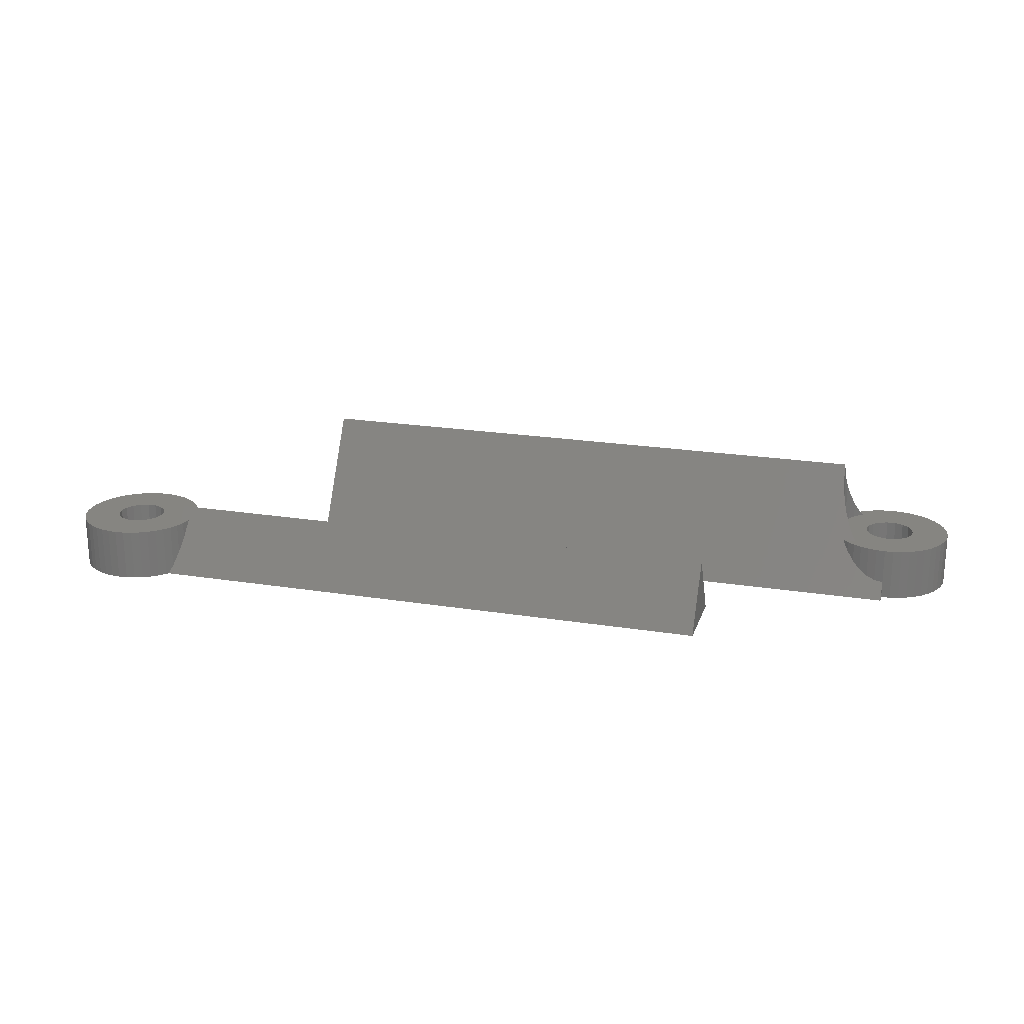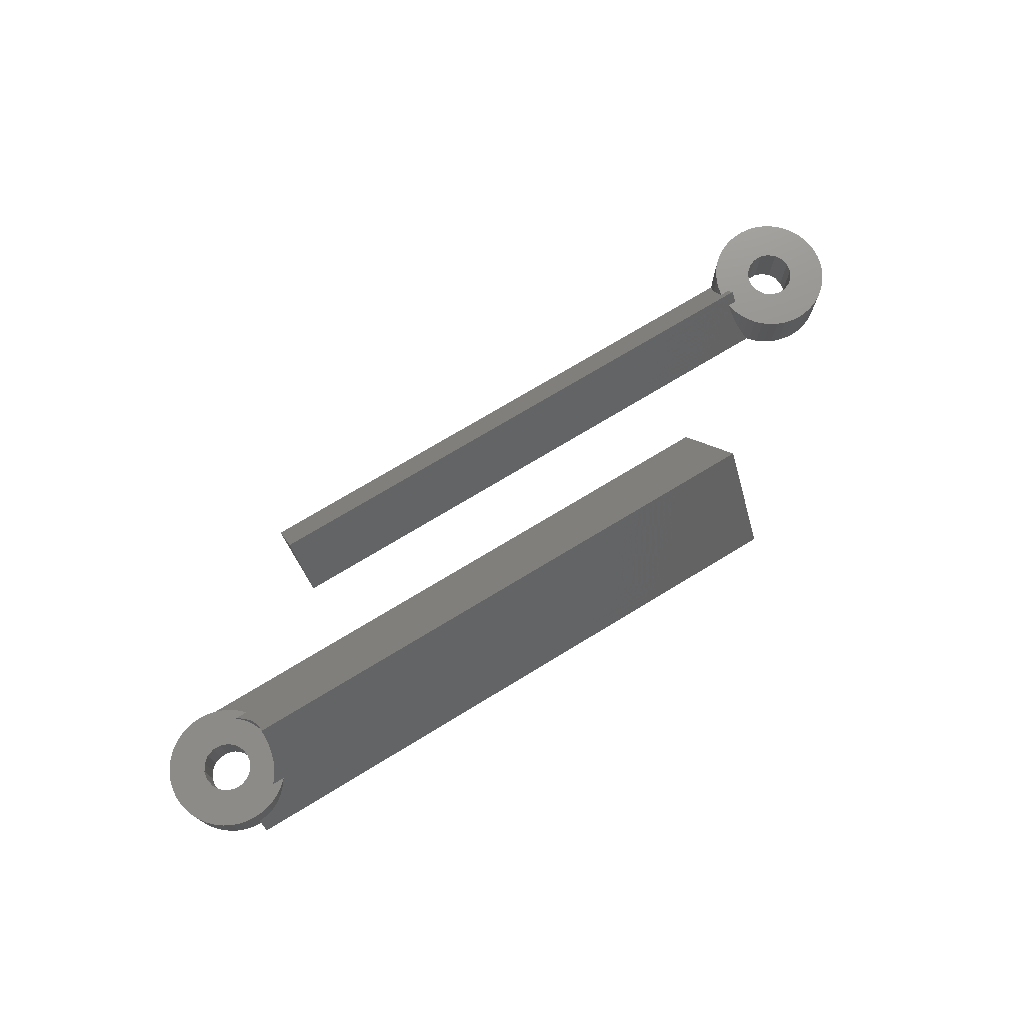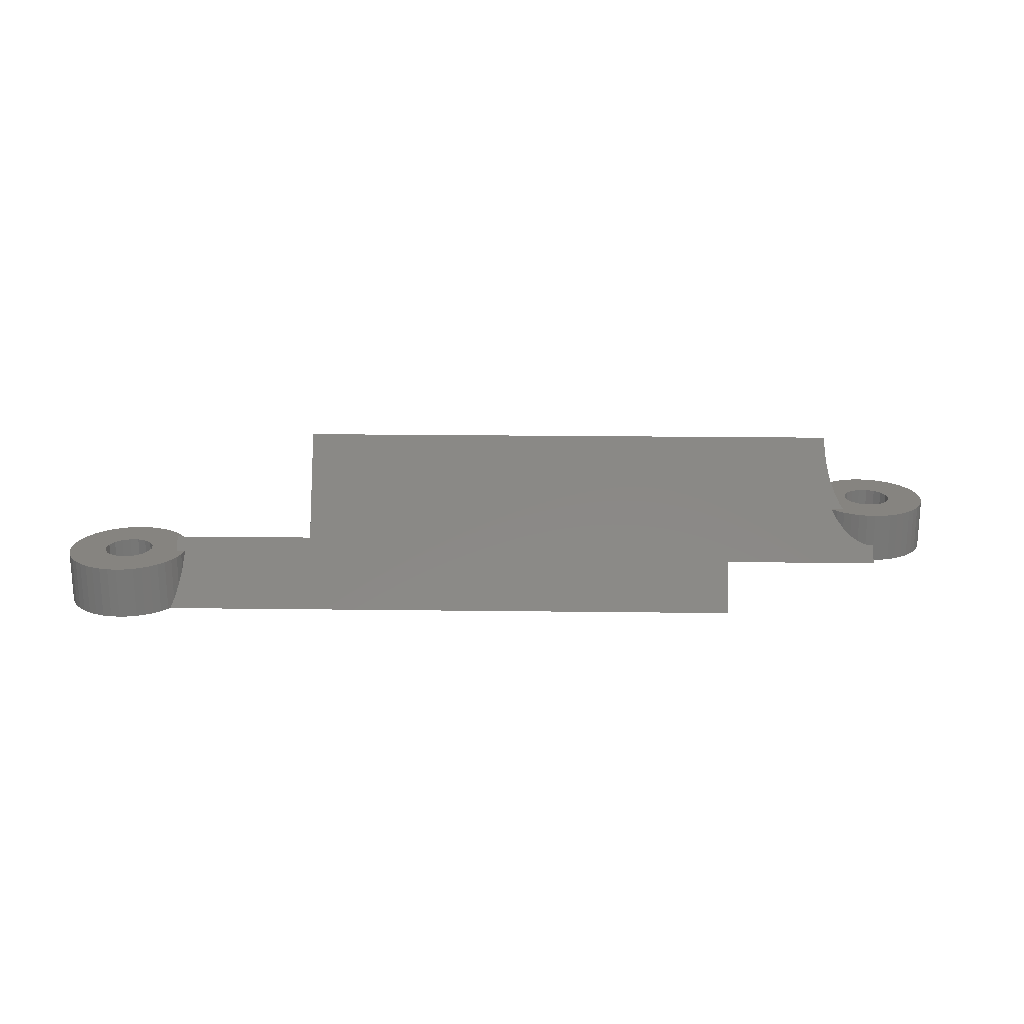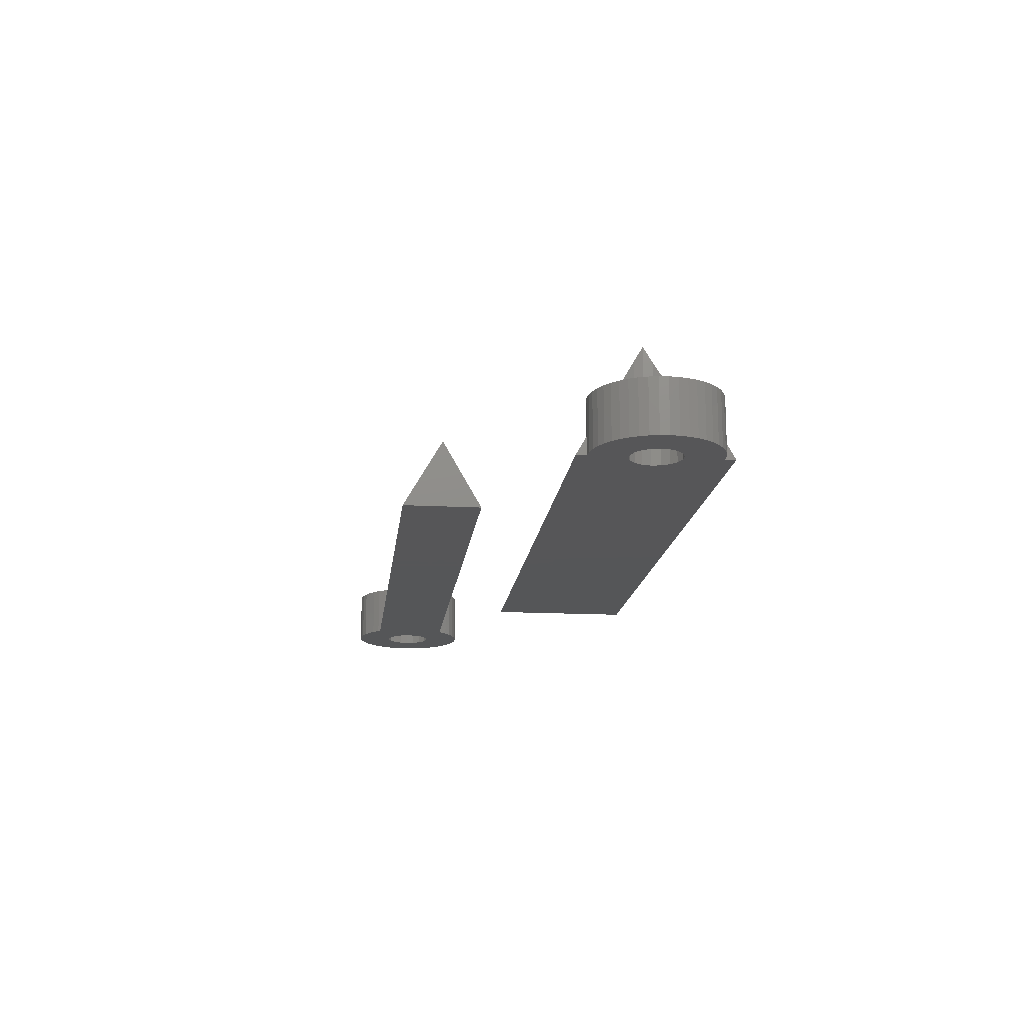
<metadata>
{"format":"stl","ext":"stl","renderer":"f3d","projection":"perspective","resolution":1024,"background":"white","views":[{"elev":21.1,"azim":16.1,"up":"+Z"},{"elev":73.6,"azim":148.8,"up":"+Z"},{"elev":20.4,"azim":1.3,"up":"+Z"},{"elev":-15.9,"azim":83.7,"up":"+Z"}]}
</metadata>
<code>
# stl→obj: 322 verts, 644 faces
v 3.469 -0.433 3
v 3 0 3.75
v 2.964 -0.433 3
v 36 0 3.75
v 3.464 -0.4981 2.887
v 36 -2.165 0
v 3.358 -0.9861 2.042
v 3.184 -1.454 1.232
v 2.944 -1.892 0.4725
v 2.74 -2.165 0
v 1.324 -0.433 3
v 3.469 0.433 3
v 3 9.185e-17 3.75
v 3.464 0.4981 2.887
v 36 2.165 0
v 3.358 0.9861 2.042
v 3.184 1.454 1.232
v 2.944 1.892 0.4725
v 2.74 2.165 0
v 2.964 0.433 3
v 1.072 -0.8999 0
v 2.645 -2.292 0
v 1.4 -3.674e-16 0
v 2.292 -2.645 0
v 1.316 0.4788 0
v 0.7 -1.212 0
v 1.892 -2.944 0
v 1.072 0.8999 0
v 1.454 -3.184 0
v 2.645 2.292 0
v 2.292 2.645 0
v 1.316 -0.4788 0
v 0.9861 -3.358 0
v 0.2431 -1.379 0
v 0.4981 -3.464 0
v 0 -3.5 0
v -0.2431 -1.379 0
v -0.4981 -3.464 0
v -0.9861 -3.358 0
v -0.7 -1.212 0
v -1.454 -3.184 0
v -1.892 -2.944 0
v -2.292 -2.645 0
v -1.072 -0.8999 0
v 0.7 1.212 0
v 1.892 2.944 0
v 1.454 3.184 0
v 0.9861 3.358 0
v 0.2431 1.379 0
v 0.4981 3.464 0
v 0 3.5 0
v -0.2431 1.379 0
v -0.4981 3.464 0
v -0.9861 3.358 0
v -0.7 1.212 0
v -2.292 2.645 0
v -1.072 0.8999 0
v -2.944 1.892 0
v -1.316 0.4788 0
v -3.464 0.4981 0
v -1.4 -3.674e-16 0
v -1.454 3.184 0
v -2.645 -2.292 0
v -2.944 -1.892 0
v -1.892 2.944 0
v -1.316 -0.4788 0
v -3.184 -1.454 0
v -2.645 2.292 0
v -3.358 -0.9861 0
v -3.464 -0.4981 0
v -3.184 1.454 0
v -3.358 0.9861 0
v -3.5 0 0
v 3.464 0.4981 3
v -3.464 0.4981 3
v -3.5 0 3
v 0 3.5 3
v 0.4981 3.464 3
v 0 -3.5 3
v -0.4981 -3.464 3
v -2.944 -1.892 3
v -2.645 -2.292 3
v 2.645 2.292 3
v 2.292 2.645 3
v -2.292 2.645 3
v -1.892 2.944 3
v -0.9861 3.358 3
v -0.4981 3.464 3
v 2.944 1.892 3
v 3.184 1.454 3
v 3.358 0.9861 3
v 0.9861 3.358 3
v 1.454 3.184 3
v 1.892 2.944 3
v -2.944 1.892 3
v -3.184 1.454 3
v -2.645 2.292 3
v -3.358 0.9861 3
v -1.454 3.184 3
v 3.358 -0.9861 3
v 3.464 -0.4981 3
v -2.292 -2.645 3
v -0.9861 -3.358 3
v -1.454 -3.184 3
v -3.358 -0.9861 3
v -3.184 -1.454 3
v -3.464 -0.4981 3
v 2.959 0.4938 3
v 2.837 0.9741 3
v 2.638 1.428 3
v 2.367 1.843 3
v 2.032 2.207 3
v 1.641 2.511 3
v 1.205 2.747 3
v 0.7365 2.908 3
v 0.2477 2.99 3
v -0.2477 2.99 3
v -0.7365 2.908 3
v -1.205 2.747 3
v -1.641 2.511 3
v -2.032 2.207 3
v -2.367 1.843 3
v -2.638 1.428 3
v -2.837 0.9741 3
v -2.959 0.4938 3
v 1.316 -0.4788 3
v 3.184 -1.454 3
v 2.944 -1.892 3
v 1.072 -0.8999 3
v 2.645 -2.292 3
v 0.7 -1.212 3
v 2.292 -2.645 3
v 1.892 -2.944 3
v 1.454 -3.184 3
v 0.9861 -3.358 3
v 0.2431 -1.379 3
v 0.4981 -3.464 3
v -0.2431 -1.379 3
v -0.7 -1.212 3
v -1.072 -0.8999 3
v -1.316 -0.4788 3
v -3 0 3
v -1.4 0 3
v -1.892 -2.944 3
v 1.4 0 3
v 0.2431 1.379 3
v -0.2431 1.379 3
v 0.7 1.212 3
v 1.316 0.4788 3
v 1.072 0.8999 3
v -0.7 1.212 3
v -1.072 0.8999 3
v -1.316 0.4788 3
v 3 0 3
v 47.32 9.521 5.722e-07
v 47.4 10 3
v 47.4 10 5.722e-07
v 47.32 9.521 3
v 44.68 9.521 3
v 44.6 10 5.722e-07
v 44.6 10 3
v 44.68 9.521 5.722e-07
v 46.24 8.621 5.722e-07
v 45.76 8.621 3
v 46.24 8.621 3
v 45.76 8.621 5.722e-07
v 45.76 11.38 5.722e-07
v 46.24 11.38 3
v 45.76 11.38 3
v 46.24 11.38 5.722e-07
v 46.7 11.21 3
v 46.7 11.21 5.722e-07
v 47.07 9.1 5.722e-07
v 46.7 8.788 3
v 47.07 9.1 3
v 46.7 8.788 5.722e-07
v 45.3 8.788 5.722e-07
v 44.93 9.1 3
v 45.3 8.788 3
v 44.93 9.1 5.722e-07
v 47.07 10.9 3
v 47.07 10.9 5.722e-07
v 47.32 10.48 5.722e-07
v 47.32 10.48 3
v 44.93 10.9 5.722e-07
v 45.3 11.21 3
v 44.93 10.9 3
v 45.3 11.21 5.722e-07
v 44.68 10.48 3
v 44.68 10.48 5.722e-07
v 10 10 7.05
v 43.04 9.506 6.195
v 43 10 7.05
v 10 5.93 5.722e-07
v 43.16 9.026 5.363
v 43.4 7.662 3
v 43.36 8.572 4.577
v 43.63 8.157 3.858
v 43.97 7.793 3.227
v 43.71 7.355 2.469
v 44.11 7.056 1.95
v 44.55 6.816 1.536
v 46 5.93 5.722e-07
v 45.01 6.642 1.233
v 45.5 6.536 1.05
v 46 6.5 0.9878
v 44.14 7.662 3
v 43.04 10.49 6.195
v 10 14.07 5.722e-07
v 43.16 10.97 5.363
v 43.4 12.34 3
v 43.36 11.43 4.577
v 43.63 11.84 3.858
v 43.97 12.21 3.227
v 44.14 12.34 3
v 43.71 12.65 2.469
v 44.11 12.94 1.95
v 44.55 13.18 1.536
v 46 14.07 5.722e-07
v 45.01 13.36 1.233
v 45.5 13.46 1.05
v 46 13.5 0.9878
v 46 6.5 5.722e-07
v 49.5 10 5.722e-07
v 49.46 9.502 5.722e-07
v 49.36 9.014 5.722e-07
v 49.46 10.5 5.722e-07
v 49.18 8.546 5.722e-07
v 48.94 8.108 5.722e-07
v 49.36 10.99 5.722e-07
v 48.65 7.708 5.722e-07
v 49.18 11.45 5.722e-07
v 48.29 7.355 5.722e-07
v 48.94 11.89 5.722e-07
v 47.89 7.056 5.722e-07
v 47.45 6.816 5.722e-07
v 48.65 12.29 5.722e-07
v 48.29 12.65 5.722e-07
v 46.99 6.642 5.722e-07
v 46.5 6.536 5.722e-07
v 47.89 12.94 5.722e-07
v 47.45 13.18 5.722e-07
v 46.99 13.36 5.722e-07
v 46.5 13.46 5.722e-07
v 46 13.5 5.722e-07
v 10 7.662 1
v 10 12.34 1
v 10 10 5.05
v 49.5 10 3
v 49.46 10.5 3
v 46 13.5 3
v 45.5 13.46 3
v 46.5 6.536 3
v 46 6.5 3
v 48.65 12.29 3
v 48.29 12.65 3
v 43.71 12.65 3
v 44.55 13.18 3
v 44.11 12.94 3
v 49.18 11.45 3
v 48.94 11.89 3
v 49.36 10.99 3
v 46.99 13.36 3
v 47.45 13.18 3
v 47.89 12.94 3
v 45.01 13.36 3
v 46.99 6.642 3
v 47.89 7.056 3
v 47.45 6.816 3
v 46.5 13.46 3
v 49 10 3
v 48.96 10.49 3
v 49.46 9.502 3
v 48.84 10.97 3
v 48.96 9.506 3
v 49.36 9.014 3
v 48.64 11.43 3
v 48.37 11.84 3
v 48.03 12.21 3
v 47.64 12.51 3
v 47.21 12.75 3
v 46.74 12.91 3
v 46.25 12.99 3
v 45.75 12.99 3
v 45.26 12.91 3
v 44.79 12.75 3
v 44.36 12.51 3
v 48.84 9.026 3
v 49.18 8.546 3
v 48.64 8.572 3
v 48.94 8.108 3
v 48.37 8.157 3
v 48.65 7.708 3
v 48.03 7.793 3
v 48.29 7.355 3
v 47.64 7.489 3
v 47.21 7.253 3
v 46.74 7.092 3
v 46.25 7.01 3
v 45.75 7.01 3
v 45.5 6.536 3
v 45.26 7.092 3
v 45.01 6.642 3
v 44.79 7.253 3
v 44.55 6.816 3
v 44.36 7.489 3
v 44.11 7.056 3
v 43.71 7.355 3
v 43.97 12.21 3
v 43.36 8.572 3
v 43.04 9.506 3
v 43.63 11.84 3
v 43.36 11.43 3
v 43.16 10.97 3
v 43.04 10.49 3
v 43.97 7.793 3
v 43.63 8.157 3
v 43.16 9.026 3
v 43 10 3
v 42 7.662 1
v 42 10 5.05
v 42 12.34 1
f 1 2 3
f 2 1 4
f 5 4 1
f 6 5 7
f 6 7 8
f 6 8 9
f 6 9 10
f 5 6 4
f 3 11 1
f 4 12 13
f 4 14 12
f 15 14 4
f 14 15 16
f 16 15 17
f 17 15 18
f 18 15 19
f 13 12 20
f 4 13 2
f 10 15 6
f 10 19 15
f 21 10 22
f 10 23 19
f 21 22 24
f 25 19 23
f 26 24 27
f 28 19 25
f 26 27 29
f 19 28 30
f 30 28 31
f 10 32 23
f 10 21 32
f 26 29 33
f 24 26 21
f 34 33 35
f 33 34 26
f 36 34 35
f 36 37 34
f 38 37 36
f 39 37 38
f 37 39 40
f 41 40 39
f 42 40 41
f 43 40 42
f 40 43 44
f 45 31 28
f 31 45 46
f 46 45 47
f 47 45 48
f 49 48 45
f 48 49 50
f 49 51 50
f 52 51 49
f 52 53 51
f 54 52 55
f 52 54 53
f 56 55 57
f 58 57 59
f 60 59 61
f 55 62 54
f 63 44 43
f 64 44 63
f 55 65 62
f 44 64 66
f 55 56 65
f 67 66 64
f 57 68 56
f 69 66 67
f 57 58 68
f 70 66 69
f 59 71 58
f 66 70 61
f 59 72 71
f 73 61 70
f 59 60 72
f 61 73 60
f 4 6 15
f 12 14 74
f 73 75 60
f 75 73 76
f 50 77 78
f 77 50 51
f 38 79 80
f 79 38 36
f 63 81 64
f 81 63 82
f 83 31 84
f 31 83 30
f 65 85 86
f 85 65 56
f 53 87 88
f 87 53 54
f 17 89 90
f 89 17 18
f 14 91 74
f 91 14 16
f 18 30 83
f 18 83 89
f 30 18 19
f 47 92 93
f 92 47 48
f 48 78 92
f 78 48 50
f 46 93 94
f 93 46 47
f 71 95 58
f 95 71 96
f 68 85 56
f 85 68 97
f 72 96 71
f 96 72 98
f 54 99 87
f 99 54 62
f 51 88 77
f 88 51 53
f 100 5 101
f 5 100 7
f 43 82 63
f 82 43 102
f 41 103 104
f 103 41 39
f 67 105 69
f 105 67 106
f 70 76 73
f 76 70 107
f 16 90 91
f 90 16 17
f 31 94 84
f 94 31 46
f 58 97 68
f 97 58 95
f 60 98 72
f 98 60 75
f 108 74 91
f 109 91 90
f 108 91 109
f 74 20 12
f 110 90 89
f 20 74 108
f 111 89 83
f 90 110 109
f 89 111 110
f 112 83 84
f 83 112 111
f 113 84 94
f 84 113 112
f 93 113 94
f 93 114 113
f 92 114 93
f 92 115 114
f 78 115 92
f 78 116 115
f 77 116 78
f 77 117 116
f 88 117 77
f 88 118 117
f 87 118 88
f 87 119 118
f 99 119 87
f 99 120 119
f 86 120 99
f 85 120 86
f 120 85 121
f 97 121 85
f 121 97 122
f 95 122 97
f 122 95 123
f 96 123 95
f 123 96 124
f 98 124 96
f 124 98 125
f 11 101 1
f 101 11 100
f 100 126 127
f 127 126 128
f 129 128 126
f 128 129 130
f 131 132 129
f 100 11 126
f 130 129 132
f 132 131 133
f 133 131 134
f 134 131 135
f 136 135 131
f 135 136 137
f 136 79 137
f 138 79 136
f 138 80 79
f 103 138 139
f 138 103 80
f 102 139 140
f 81 140 141
f 142 141 143
f 139 104 103
f 139 144 104
f 139 102 144
f 140 82 102
f 140 81 82
f 105 141 142
f 75 125 98
f 141 106 81
f 125 75 142
f 141 105 106
f 76 142 75
f 142 107 105
f 142 76 107
f 62 86 99
f 86 62 65
f 101 5 1
f 36 137 79
f 137 36 35
f 33 134 135
f 134 33 29
f 132 22 130
f 22 132 24
f 29 133 134
f 133 29 27
f 130 9 128
f 22 9 130
f 9 22 10
f 127 7 100
f 7 127 8
f 43 144 102
f 144 43 42
f 39 80 103
f 80 39 38
f 64 106 67
f 106 64 81
f 69 107 70
f 107 69 105
f 35 135 137
f 135 35 33
f 27 132 133
f 132 27 24
f 128 8 127
f 8 128 9
f 42 104 144
f 104 42 41
f 23 11 145
f 32 11 23
f 11 32 126
f 141 61 143
f 61 141 66
f 34 138 136
f 138 34 37
f 52 146 147
f 146 52 49
f 49 148 146
f 148 49 45
f 21 131 129
f 131 21 26
f 21 126 32
f 126 21 129
f 26 136 131
f 136 26 34
f 40 140 139
f 140 40 44
f 140 66 141
f 66 140 44
f 37 139 138
f 139 37 40
f 108 149 145
f 148 113 114
f 112 150 149
f 146 114 115
f 112 148 150
f 146 115 116
f 114 146 148
f 116 147 146
f 117 147 116
f 118 147 117
f 119 147 118
f 147 119 151
f 120 151 119
f 121 151 120
f 151 121 152
f 122 152 121
f 123 152 122
f 152 123 153
f 124 153 123
f 125 153 124
f 153 125 143
f 143 125 142
f 145 154 108
f 149 108 109
f 149 109 110
f 149 110 111
f 149 111 112
f 148 112 113
f 154 145 3
f 3 145 11
f 45 150 148
f 150 45 28
f 25 150 28
f 150 25 149
f 57 151 152
f 151 57 55
f 153 57 152
f 57 153 59
f 143 59 153
f 59 143 61
f 25 145 149
f 145 25 23
f 55 147 151
f 147 55 52
f 154 2 13
f 2 154 3
f 20 154 13
f 20 108 154
f 155 156 157
f 156 155 158
f 159 160 161
f 160 159 162
f 163 164 165
f 164 163 166
f 167 168 169
f 168 167 170
f 170 171 168
f 171 170 172
f 173 174 175
f 174 173 176
f 173 158 155
f 158 173 175
f 176 165 174
f 165 176 163
f 177 178 179
f 178 177 180
f 178 162 159
f 162 178 180
f 166 179 164
f 179 166 177
f 172 181 171
f 181 172 182
f 183 181 182
f 181 183 184
f 185 186 187
f 186 185 188
f 189 185 187
f 185 189 190
f 161 190 189
f 190 161 160
f 157 184 183
f 184 157 156
f 188 169 186
f 169 188 167
f 191 192 193
f 194 192 191
f 192 194 195
f 195 196 197
f 197 196 198
f 198 196 199
f 195 194 196
f 196 194 200
f 200 194 201
f 201 194 202
f 203 202 194
f 202 203 204
f 204 203 205
f 205 203 206
f 199 196 207
f 208 191 193
f 209 208 210
f 211 210 212
f 211 212 213
f 211 213 214
f 211 214 215
f 209 210 211
f 209 211 216
f 209 216 217
f 209 217 218
f 219 218 220
f 219 220 221
f 219 221 222
f 218 219 209
f 208 209 191
f 180 223 203
f 223 177 166
f 223 180 177
f 203 162 180
f 162 194 160
f 194 162 203
f 157 224 225
f 155 225 226
f 224 157 227
f 155 226 228
f 183 227 157
f 155 228 229
f 227 183 230
f 173 229 231
f 230 183 232
f 173 231 233
f 232 183 234
f 176 233 235
f 182 234 183
f 176 235 236
f 234 182 237
f 237 182 238
f 225 155 157
f 229 173 155
f 176 236 239
f 233 176 173
f 163 239 240
f 239 163 176
f 223 163 240
f 163 223 166
f 172 238 182
f 238 172 241
f 241 172 242
f 242 172 243
f 170 243 172
f 243 170 244
f 170 245 244
f 167 245 170
f 188 245 167
f 185 245 188
f 245 185 219
f 190 219 185
f 209 160 194
f 160 209 190
f 190 209 219
f 222 245 219
f 206 203 223
f 209 246 247
f 246 209 194
f 248 209 247
f 248 191 209
f 246 191 248
f 191 246 194
f 249 227 250
f 227 249 224
f 251 221 252
f 221 251 222
f 206 253 254
f 240 206 223
f 206 240 253
f 255 238 256
f 238 255 237
f 216 211 257
f 258 217 259
f 217 258 218
f 260 234 261
f 234 260 232
f 250 230 262
f 230 250 227
f 261 237 255
f 237 261 234
f 242 263 264
f 263 242 243
f 241 264 265
f 264 241 242
f 259 216 257
f 216 259 217
f 252 220 266
f 220 252 221
f 240 267 253
f 267 240 239
f 236 268 269
f 268 236 235
f 262 232 260
f 232 262 230
f 243 270 263
f 270 243 244
f 270 222 251
f 244 222 270
f 222 244 245
f 238 265 256
f 265 238 241
f 271 249 250
f 272 250 262
f 249 271 273
f 274 262 260
f 275 273 271
f 273 275 276
f 250 272 271
f 277 260 261
f 262 274 272
f 278 261 255
f 260 277 274
f 261 278 277
f 279 255 256
f 255 279 278
f 280 256 265
f 256 280 279
f 264 280 265
f 264 281 280
f 263 281 264
f 263 282 281
f 270 282 263
f 270 283 282
f 251 283 270
f 251 284 283
f 252 284 251
f 252 285 284
f 266 285 252
f 266 286 285
f 258 286 266
f 258 287 286
f 259 287 258
f 287 259 215
f 257 215 259
f 215 257 211
f 288 276 275
f 276 288 289
f 290 289 288
f 289 290 291
f 292 291 290
f 291 292 293
f 294 293 292
f 293 294 295
f 296 295 294
f 295 296 268
f 296 269 268
f 297 269 296
f 297 267 269
f 298 267 297
f 298 253 267
f 299 253 298
f 299 254 253
f 300 254 299
f 300 301 254
f 302 301 300
f 302 303 301
f 304 303 302
f 304 305 303
f 306 305 304
f 307 306 207
f 306 307 305
f 207 308 307
f 308 207 196
f 156 271 272
f 184 272 274
f 271 156 275
f 184 274 277
f 158 275 156
f 181 277 278
f 275 158 288
f 181 278 279
f 288 158 290
f 171 279 280
f 175 290 158
f 290 175 292
f 272 184 156
f 171 280 281
f 277 181 184
f 168 281 282
f 279 171 181
f 168 282 283
f 281 168 171
f 283 169 168
f 284 169 283
f 285 169 284
f 286 169 285
f 169 286 186
f 287 186 286
f 215 186 287
f 186 215 187
f 309 187 215
f 292 175 294
f 174 294 175
f 294 174 296
f 296 174 297
f 165 297 174
f 297 165 298
f 298 165 299
f 164 299 165
f 164 300 299
f 304 164 179
f 164 302 300
f 207 179 178
f 164 304 302
f 310 178 159
f 311 159 161
f 312 187 309
f 313 187 312
f 179 207 306
f 179 306 304
f 187 313 189
f 314 189 313
f 315 189 314
f 178 316 207
f 178 310 317
f 178 317 316
f 189 315 161
f 159 318 310
f 319 161 315
f 159 311 318
f 161 319 311
f 266 218 258
f 218 266 220
f 273 224 249
f 224 273 225
f 289 226 276
f 226 289 228
f 276 225 273
f 225 276 226
f 200 307 308
f 307 200 201
f 308 196 200
f 235 295 268
f 295 235 233
f 293 229 291
f 229 293 231
f 204 301 303
f 301 204 205
f 295 231 293
f 231 295 233
f 239 269 267
f 269 239 236
f 291 228 289
f 228 291 229
f 205 254 301
f 254 205 206
f 202 303 305
f 303 202 204
f 201 305 307
f 305 201 202
f 315 210 208
f 210 315 314
f 192 319 193
f 311 319 192
f 313 213 212
f 213 313 312
f 215 214 309
f 312 214 213
f 214 312 309
f 198 310 197
f 310 198 317
f 195 311 192
f 311 195 318
f 319 208 193
f 208 319 315
f 314 212 210
f 212 314 313
f 197 318 195
f 318 197 310
f 199 317 198
f 317 199 316
f 199 207 316
f 320 248 321
f 248 320 246
f 247 321 248
f 321 247 322
f 247 320 322
f 320 247 246
f 321 322 320

</code>
